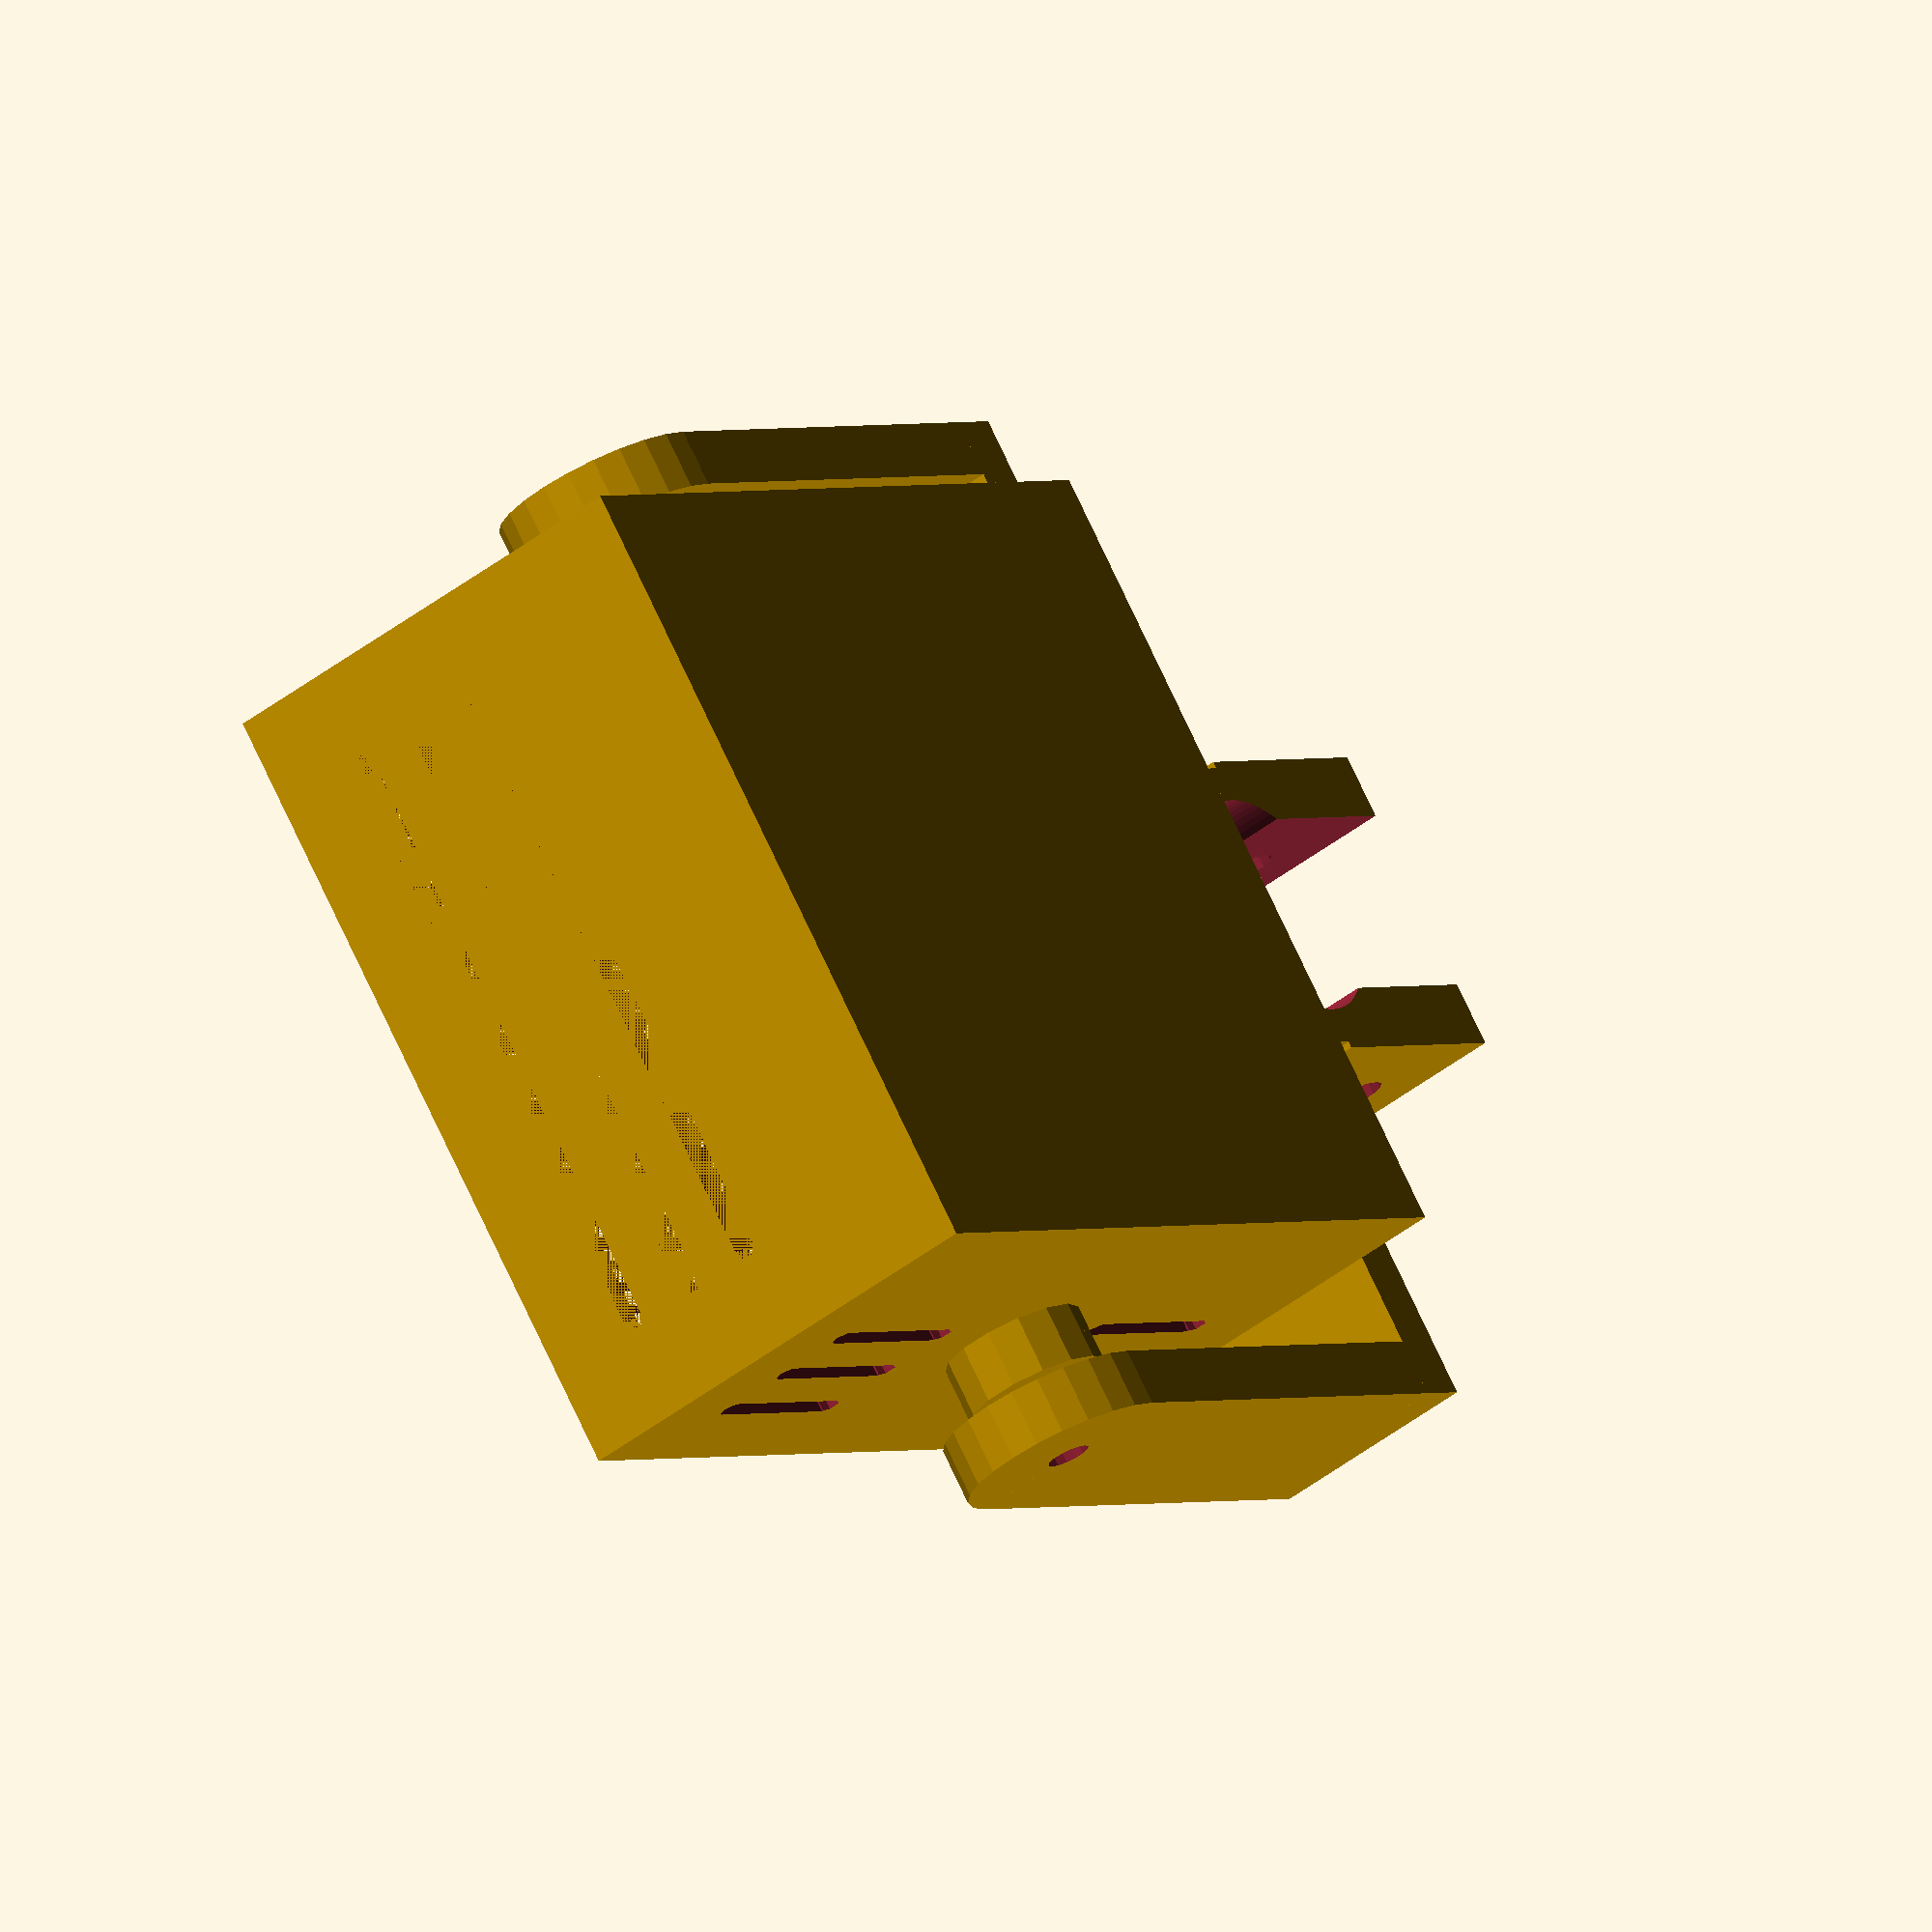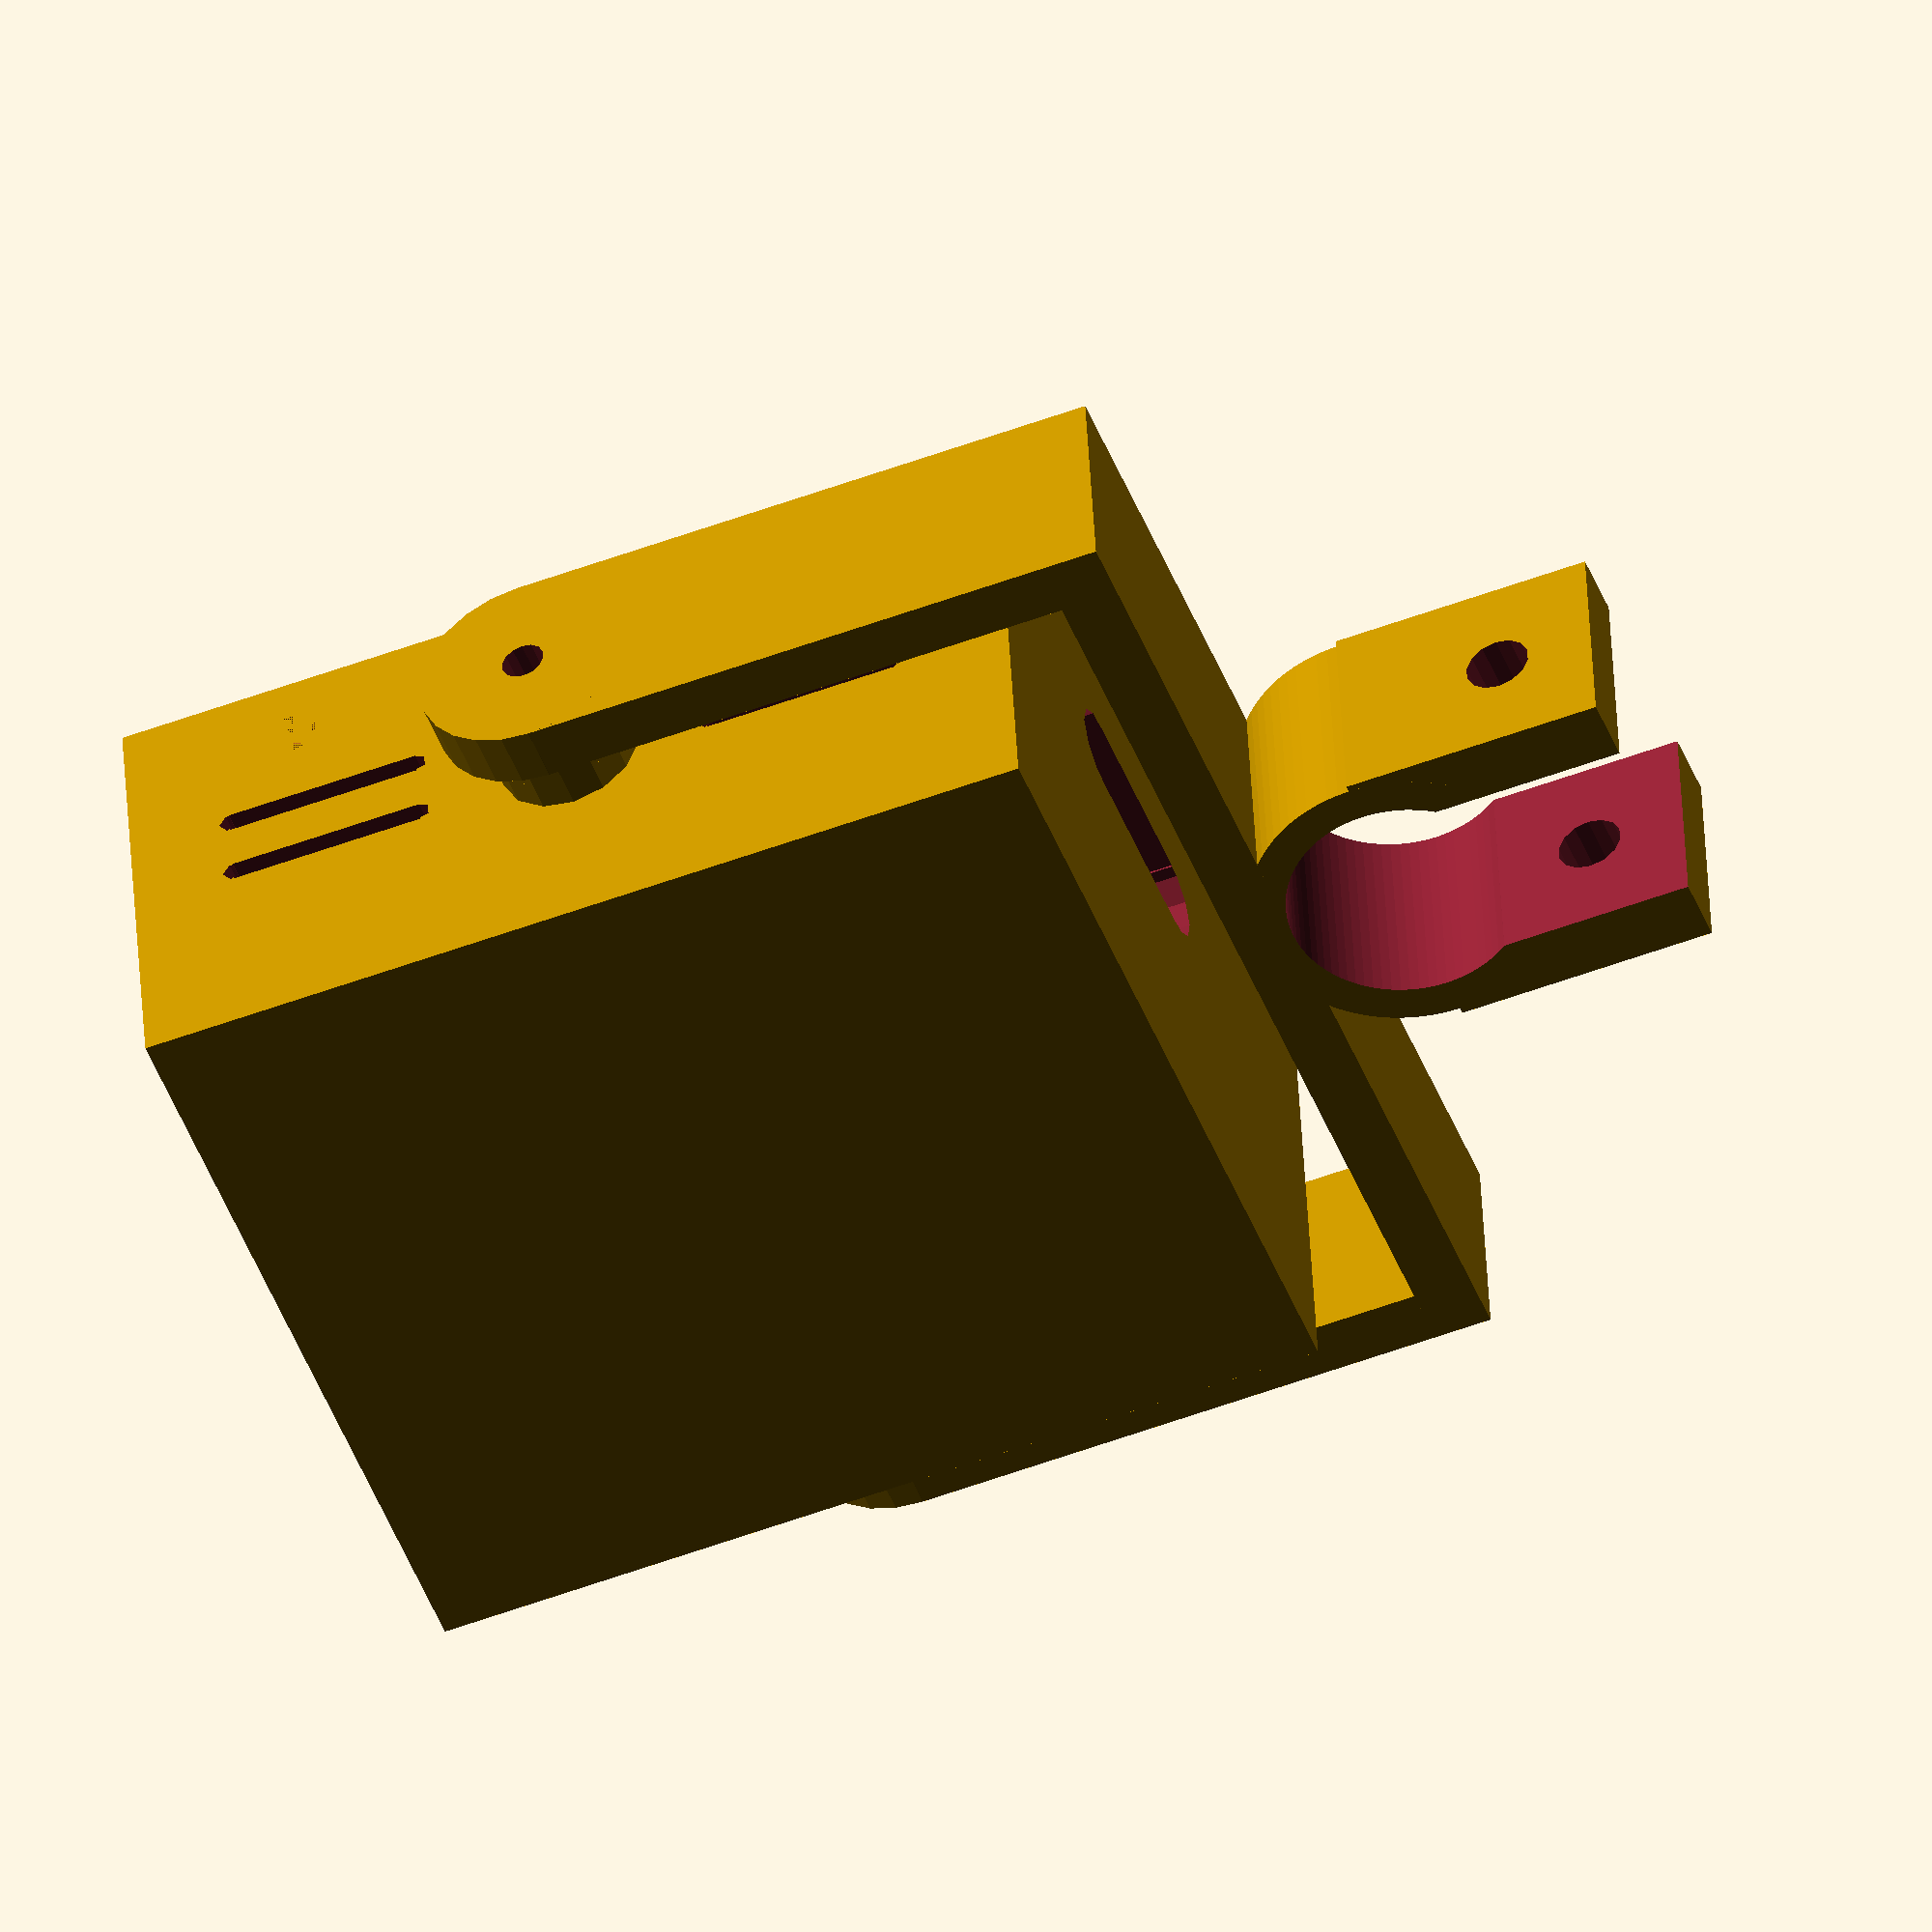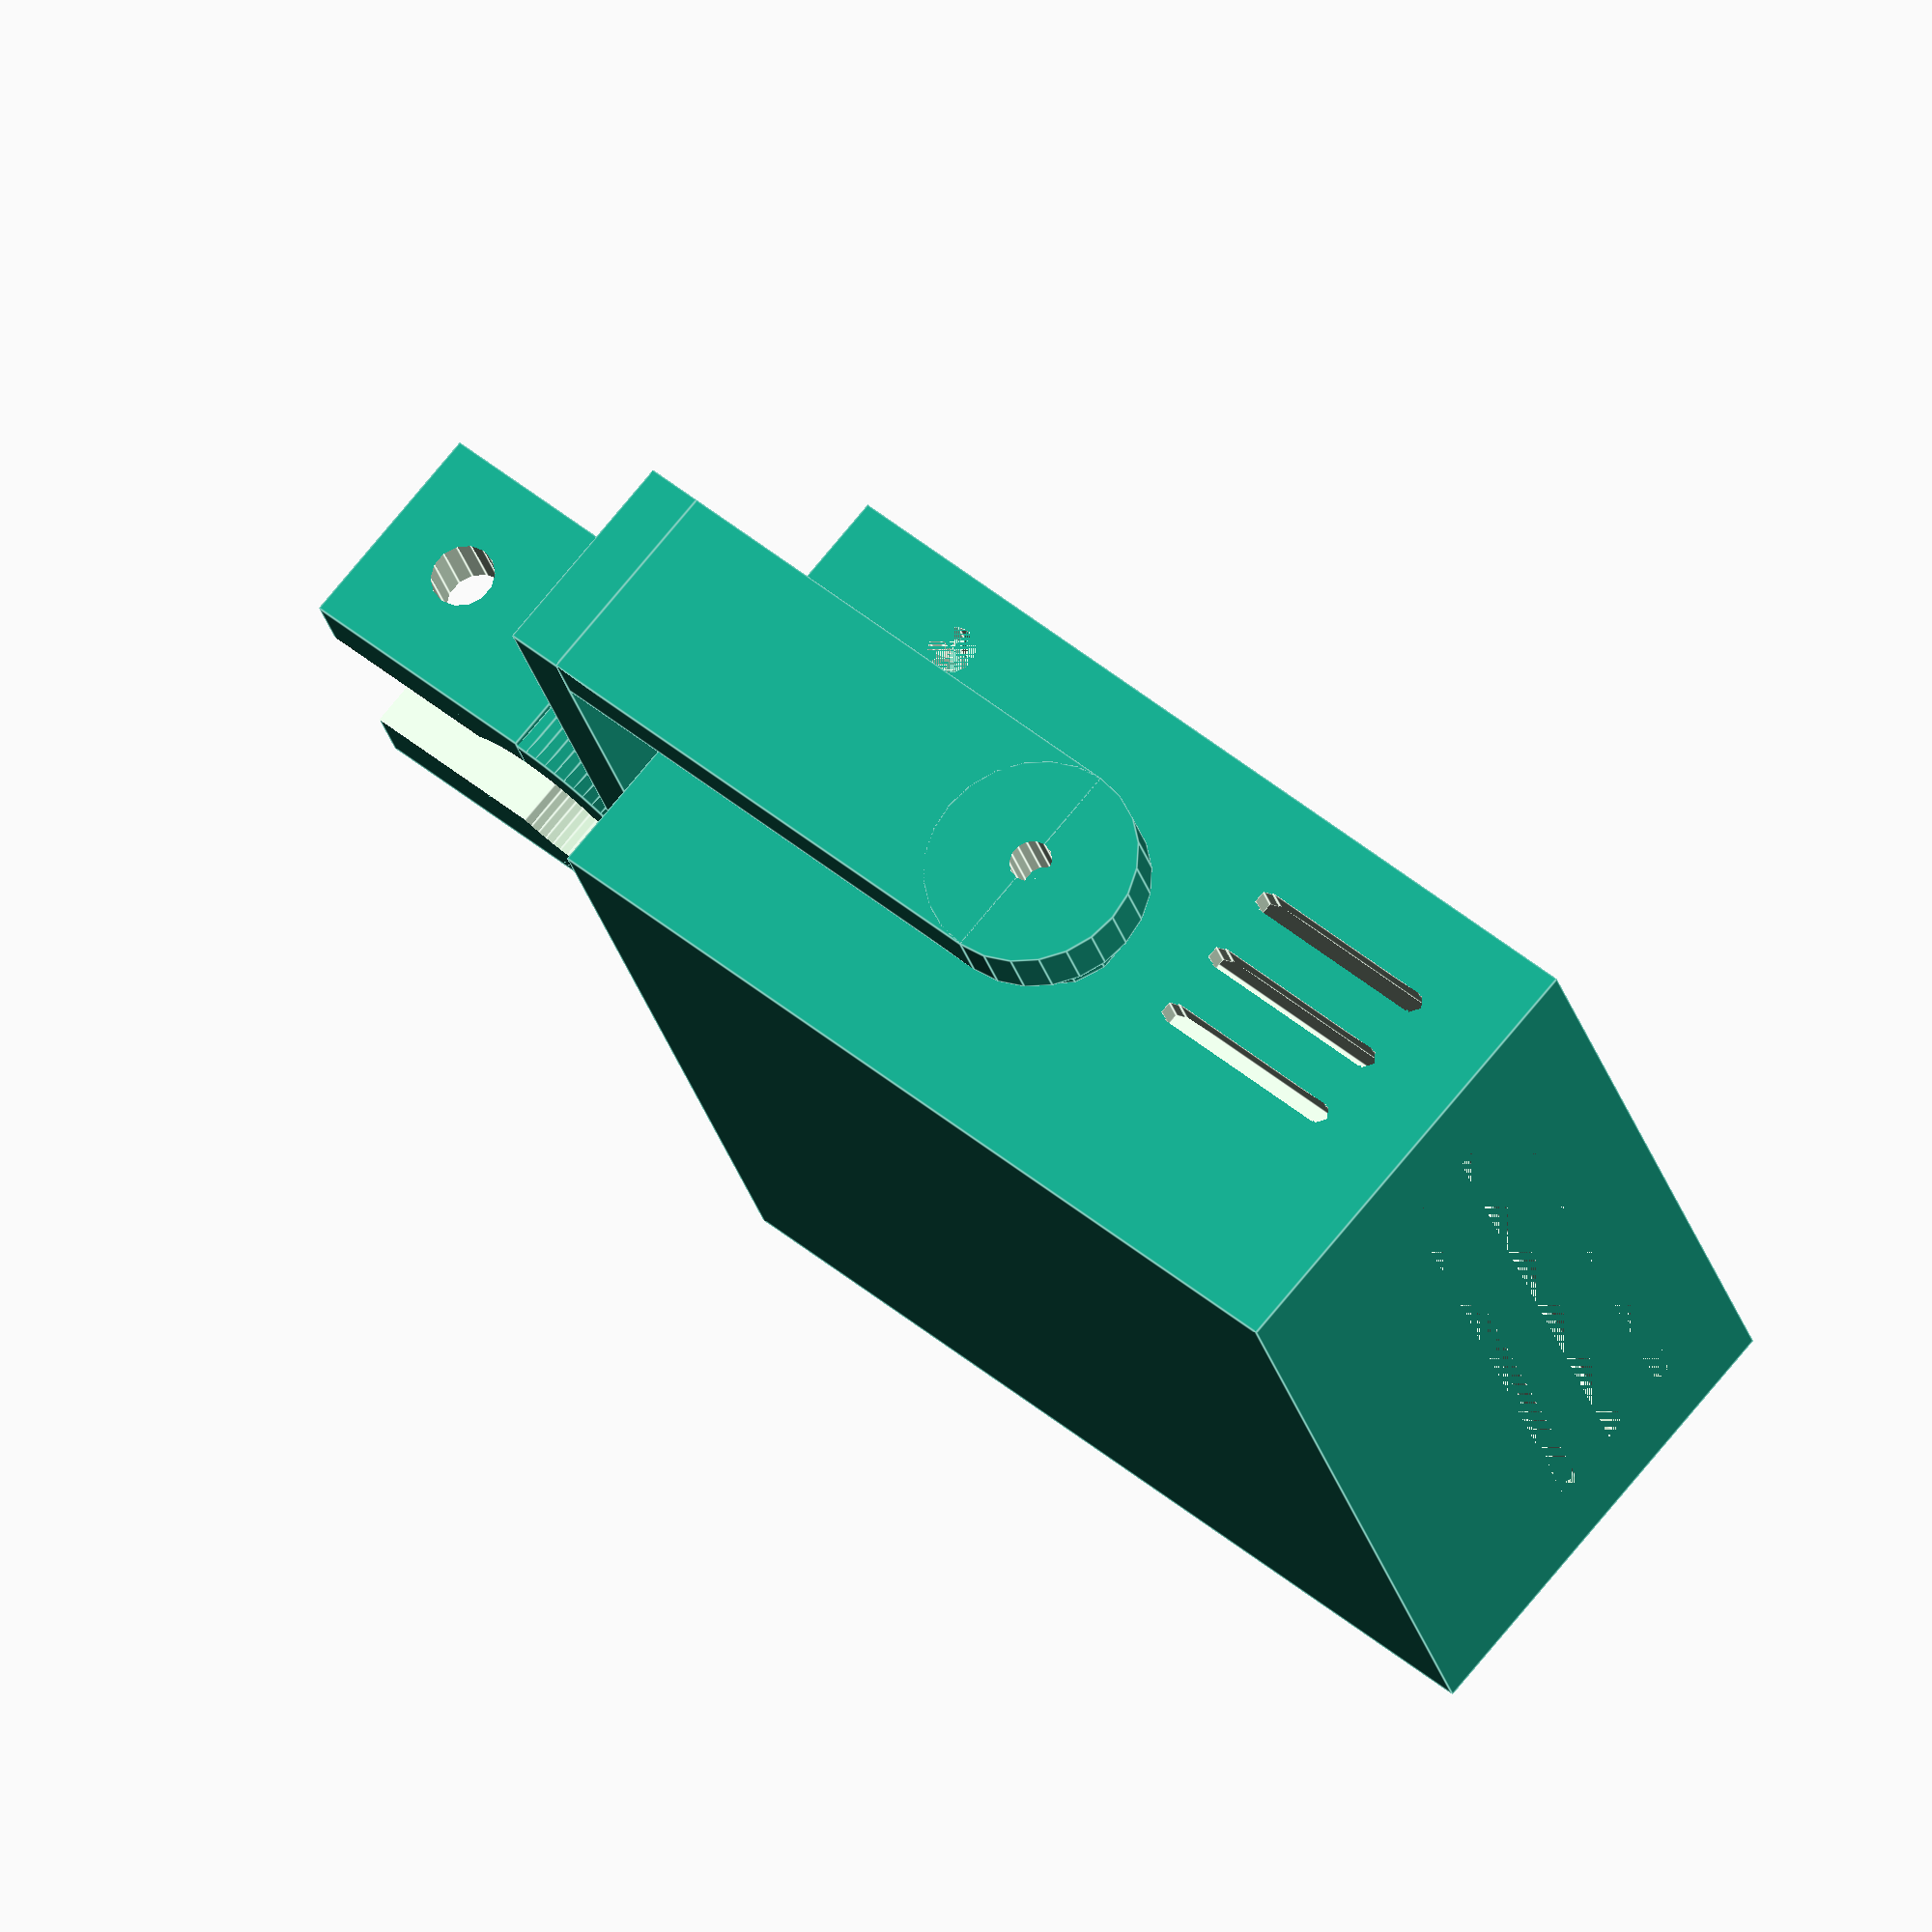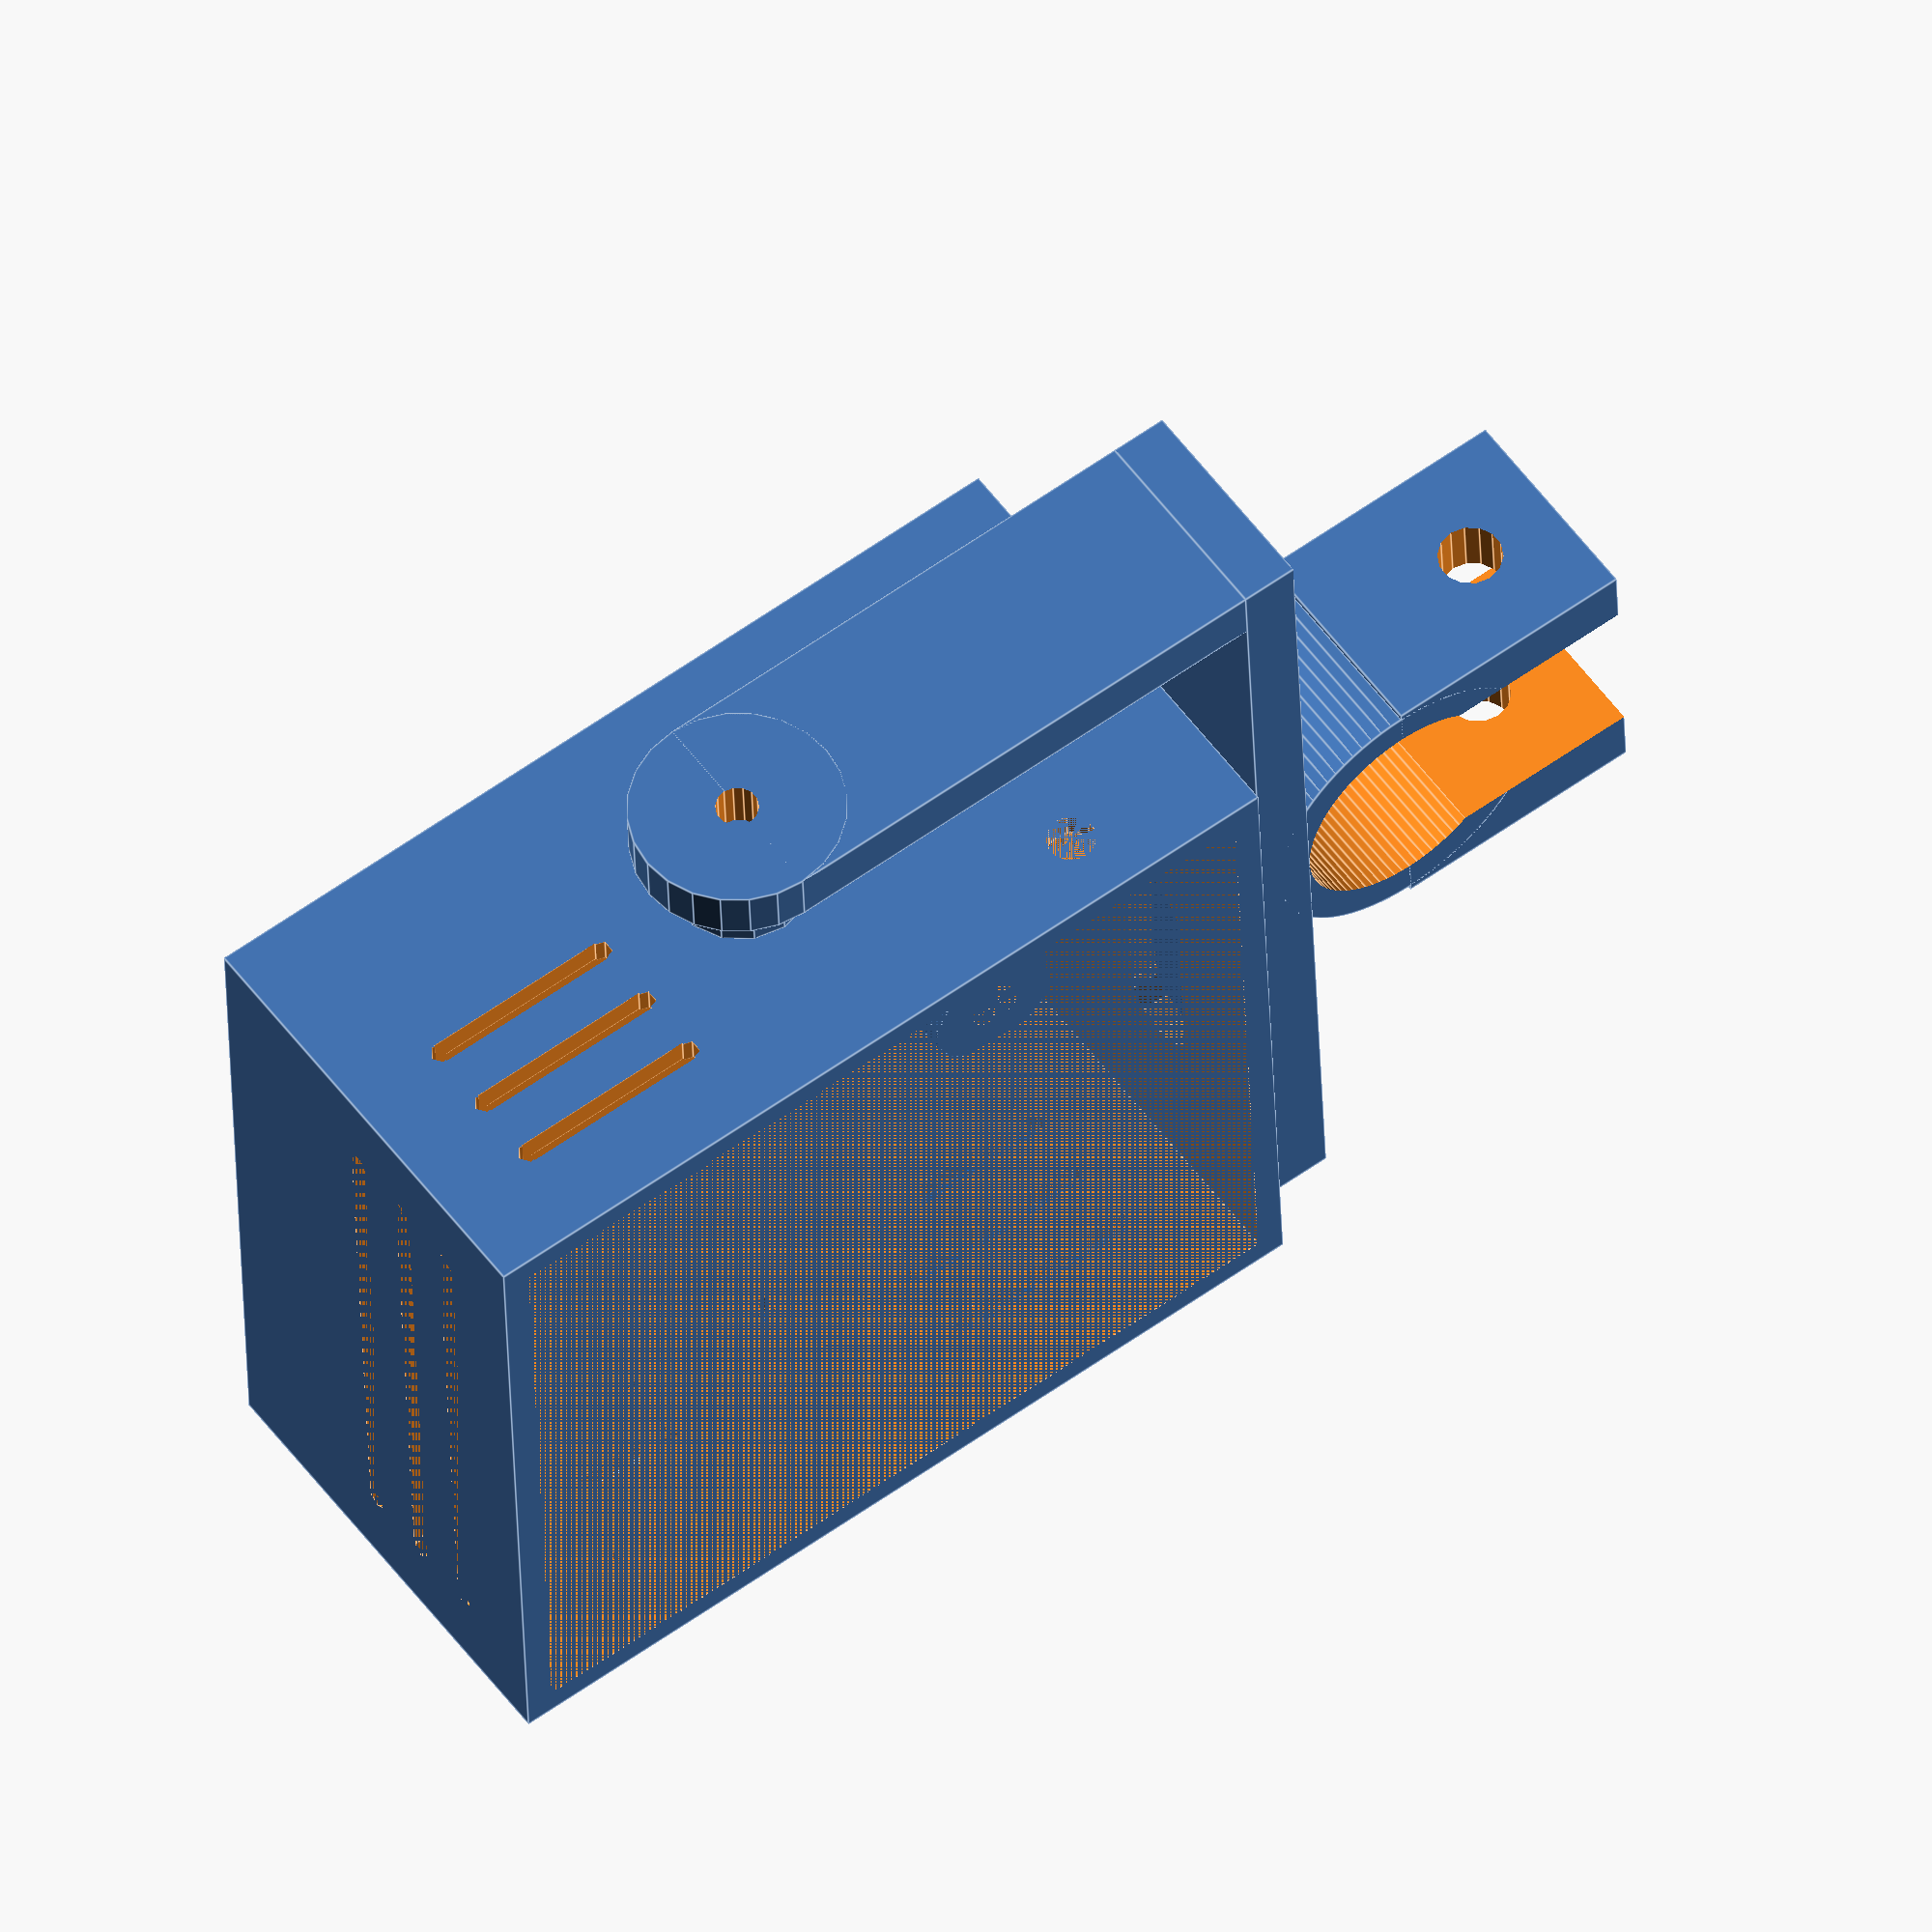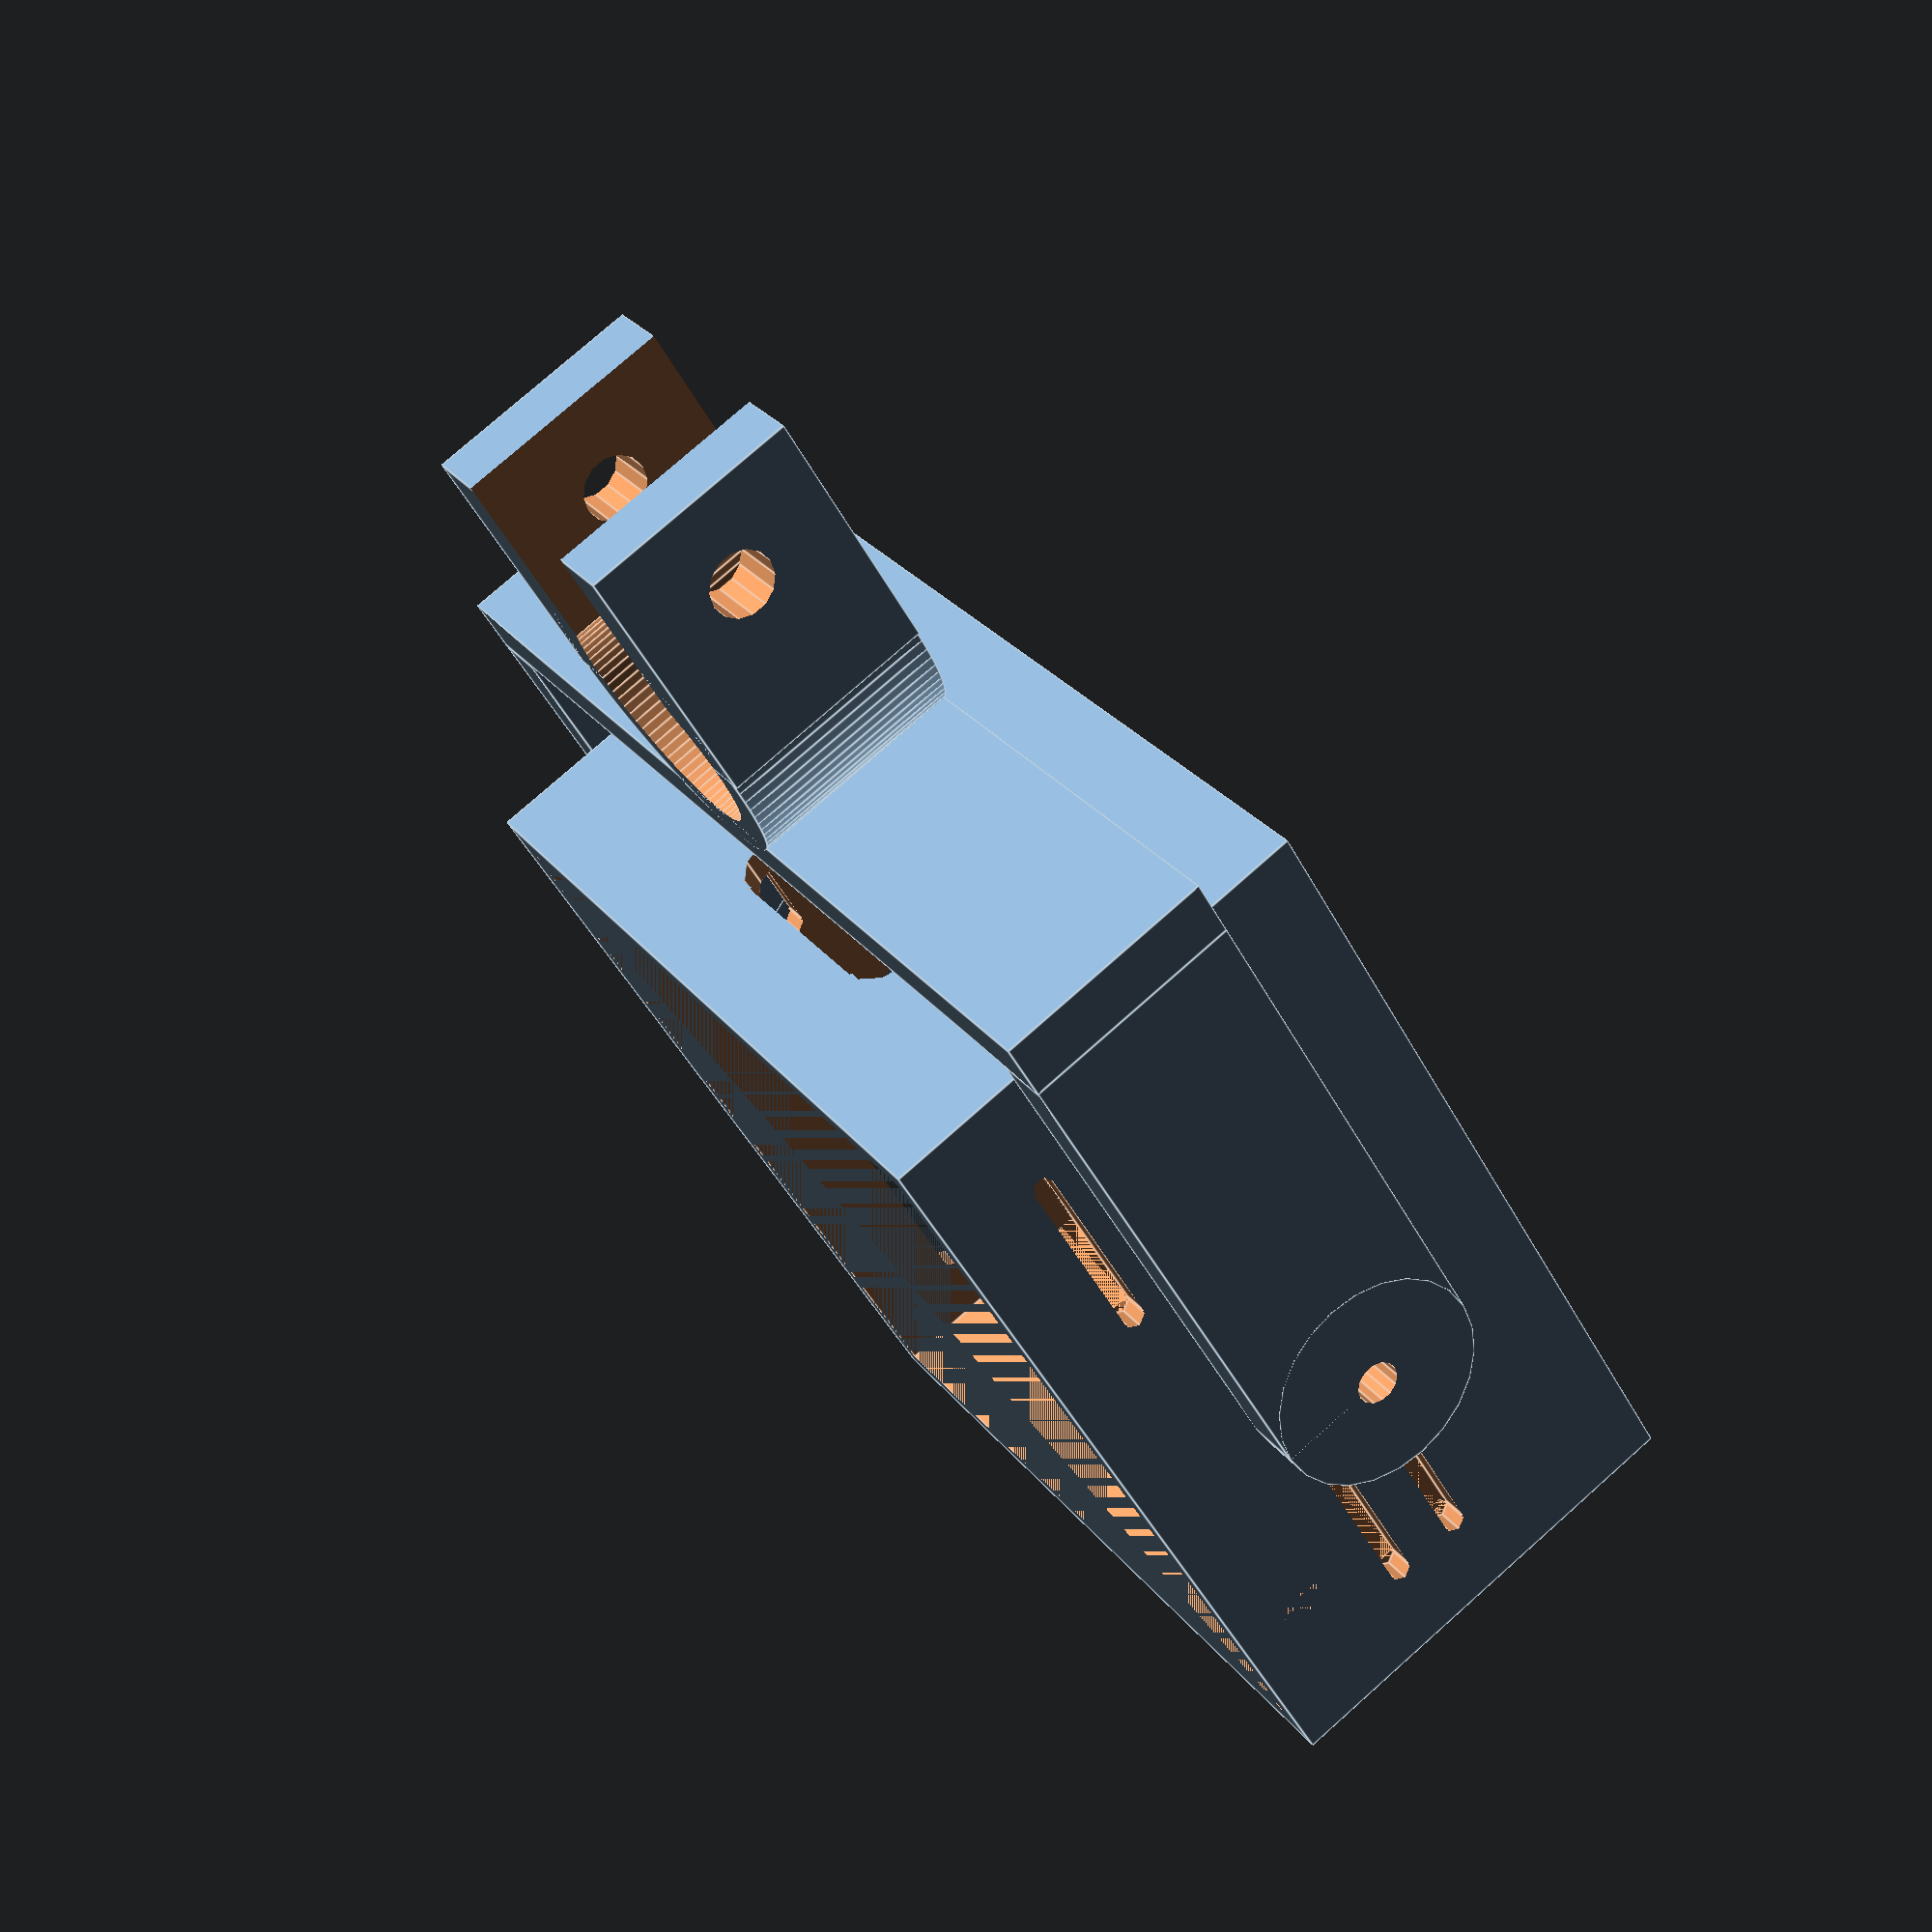
<openscad>
shaftDiameter = 16.1;
clampWidth = 15 ;
clampThickness = 2.5 ;
clampLegLengthFromShaft = 10 ;
clampLegThickness = clampThickness + 2 ; // default is 'clampThickness' to keep it the same thickness as the clamp
clampLegGap = 13 ;
clampToClampScrewCenter = (clampLegLengthFromShaft - clampThickness) / 2 - 3 ; //using '(clampLegLengthFromShaft - clampThickness) / 2' nearly centres this hole on the clamp leg
clampScrewDiameter = 4.5 ;
shaftToMountPlate = 0 ;
mountPlateThickness = 5 ;
mountPlateLength = 38 ;
mountHoleSpacing = 30 ;
mountHoleDiameter = 3.5 ;
screwHoleSmoothness = 14 ; //6 = printable vertically. Applies to mount plate screw holes and clamp leg screw holes
clampSmoothness = 80 ;

sensorLength = 50.8;
sensorWidth = 57.2;
sensorBorder = 1.0;
sensorMount1HorzOffset = 3.17 + sensorBorder;
sensorMount1VertOffset = 53.98 + sensorBorder;
sensorMount2HorzOffset = 47.62 + sensorBorder;
sensorMount2VertOffset = 3.18 + sensorBorder;

boardHeight = 25.0;

pocketDiameter = 4.0;
pocketHeight = 4.0;
pocketWallThickness = 3.0;
pocketOuterDiameter = pocketDiameter+pocketWallThickness*2;

caseInnerLength = sensorLength + sensorBorder*2;;
caseInnerWidth = sensorWidth + sensorBorder*2;
caseInnerHeight = boardHeight + pocketWallThickness;

caseWallThickness = 2;
caseLength = caseInnerLength + caseWallThickness*2;
caseWidth = caseInnerWidth + caseWallThickness*2;
caseHeight = caseInnerHeight + caseWallThickness*2;

cableHoleWidth = 14.0;
cableHoleHeight = 6.0;

caseTiltAngle = 0;

clampBaseWidth = 4;
clampBaseLength = caseLength + clampBaseWidth*2 + pocketHeight*2 + 2;
clampBaseHeight = clampWidth;

pivotArmLength = caseWidth/2 + 5.5;
pivotArmWidth = clampBaseWidth;
pivotArmHeight = clampWidth;
pivotArmHoleDiameter = 3.0;

screwHoleDiameter = 3.5;
heatInsertDiameter = 2.0;

endVentHeight = 1.5;
endVentWidth = caseInnerWidth-15;
sideVentHeight = endVentHeight;
sideLongVentWidth = 15;
sideShortVentWidth = 10;

co2Mount();

module co2Mount() {
    union() {
		armAssembly();
        case();
		//lid();
    }
}

module armAssembly() {
	translate([0, -(shaftDiameter/2), 0])
		clamp();
	clampBase();
	pivotArm(-(clampBaseLength/2-pivotArmWidth/2));
	pivotArm(clampBaseLength/2-pivotArmWidth/2);
}

module lid() {
	translate([-caseLength/2,caseWidth+clampBaseWidth+pivotArmLength-caseWidth/2,-caseHeight/2+clampWidth/2-10])
	rotate([180,0,0])
	union() {
		// Lid
		cube([caseLength, caseWidth, caseWallThickness], center=false);
		//Screw Pocket
		translate([caseWallThickness, caseWidth-12, -pocketDiameter/2-pocketWallThickness])
			rotate([0,90,0])
				insertPocketWithArm();
		translate([caseLength-pocketHeight-caseWallThickness, 12, -pocketDiameter/2-pocketWallThickness])
			rotate([0,90,0])
				insertPocketWithArm();
	}
}

module case() {
    //The next 3 lines are used to create the tilt of the case
    translate([0, pivotArmLength+clampBaseWidth, +clampBaseHeight/2])
    rotate([caseTiltAngle,0,0])
    translate([0, -pivotArmLength-clampBaseWidth, -clampBaseHeight/2])
    
    translate([0, 0, clampBaseHeight/2])
        translate([-caseLength/2, clampBaseWidth+pivotArmLength-caseWidth/2,-caseHeight/2])
            union() {
                difference() {
                    // Outside cube of case
                    cube([caseLength, caseWidth, caseHeight], false);
                    // Inside cube of case
                    translate([caseWallThickness, caseWallThickness,0])
                        cube([caseInnerLength, caseInnerWidth, caseInnerHeight], false);
					//Pocket Holes
					rotate([0,90,0])
						translate([-caseHeight/2,caseWidth/2,0])
							cylinder(d=heatInsertDiameter, h=caseWallThickness+0.1, center=false, $fn=screwHoleSmoothness);
					rotate([0,90,0])
						translate([-caseHeight/2,caseWidth/2,caseLength-caseWallThickness])
							cylinder(d=heatInsertDiameter, h=caseWallThickness+0.1, center=false, $fn=screwHoleSmoothness);
					// Wire Passage 1
                    translate([caseLength/2-cableHoleWidth/2, caseWallThickness+0.1, caseHeight/3])
                        rotate([90,0,0])
                            roundedSlot(height=cableHoleHeight, width=cableHoleWidth+cableHoleHeight, depth=caseWallThickness+0.2);
                    // Wire Passage 2
                    //translate([caseLength/2-cableHoleWidth/2, caseWidth+0.1, caseHeight/3])
                    //    rotate([90,0,0])
                    //        roundedSlot(height=cableHoleHeight, width=cableHoleWidth, depth=caseWallThickness+0.2);
					// Lid Screw Hole
					translate([0, 12, pocketOuterDiameter/2])
						rotate([0,90,0])
							cylinder(d=screwHoleDiameter, h=caseWallThickness, $fn=screwHoleSmoothness);
					// Lid Screw Hole
					translate([caseLength-caseWallThickness, caseWidth-12, pocketOuterDiameter/2])
						rotate([0,90,0])
							cylinder(d=screwHoleDiameter, h=caseWallThickness, $fn=screwHoleSmoothness);
					// End Vents
					translate([caseLength/2-endVentWidth/2, caseWidth, caseHeight-15])
						rotate([90,0,0])
							roundedSlot(height=endVentHeight, width=endVentWidth, depth=caseWallThickness+0.1);
					translate([caseLength/2-endVentWidth/2, caseWidth, caseHeight-20])
						rotate([90,0,0])
							roundedSlot(height=endVentHeight, width=endVentWidth, depth=caseWallThickness+0.1);
					translate([caseLength/2-endVentWidth/2, caseWidth, caseHeight-25])
						rotate([90,0,0])
							roundedSlot(height=endVentHeight, width=endVentWidth, depth=caseWallThickness+0.1);
					// Side Vents
					translate([-0.1,caseLength-sideLongVentWidth,caseHeight-15])
						rotate([90,0,90])
							roundedSlot(height=sideVentHeight, width=sideLongVentWidth, depth=caseWallThickness+0.2);
					translate([-0.1,caseLength-sideLongVentWidth,caseHeight-20])
						rotate([90,0,90])
							roundedSlot(height=sideVentHeight, width=sideLongVentWidth, depth=caseWallThickness+0.2);
					translate([-0.1,caseLength-sideLongVentWidth,caseHeight-25])
						rotate([90,0,90])
							roundedSlot(height=sideVentHeight, width=sideLongVentWidth, depth=caseWallThickness+0.2);
					translate([-0.1,sideLongVentWidth/2,caseHeight-15])
						rotate([90,0,90])
							roundedSlot(height=sideVentHeight, width=sideLongVentWidth, depth=caseWallThickness+0.2);
					translate([-0.1,sideLongVentWidth/2,caseHeight-20])
						rotate([90,0,90])
							roundedSlot(height=sideVentHeight, width=sideLongVentWidth, depth=caseWallThickness+0.2);
					// Side Vents
					translate([caseInnerLength+caseWallThickness,caseLength-sideLongVentWidth,caseHeight-15])
						rotate([90,0,90])
							roundedSlot(height=sideVentHeight, width=sideLongVentWidth, depth=caseWallThickness+0.1);
					translate([caseInnerLength+caseWallThickness,caseLength-sideLongVentWidth,caseHeight-20])
						rotate([90,0,90])
							roundedSlot(height=sideVentHeight, width=sideLongVentWidth, depth=caseWallThickness+0.1);
					translate([caseInnerLength+caseWallThickness,sideLongVentWidth/2,caseHeight-15])
						rotate([90,0,90])
							roundedSlot(height=sideVentHeight, width=sideLongVentWidth, depth=caseWallThickness+0.1);
					translate([caseInnerLength+caseWallThickness,sideLongVentWidth/2,caseHeight-20])
						rotate([90,0,90])
							roundedSlot(height=sideVentHeight, width=sideLongVentWidth, depth=caseWallThickness+0.1);
					translate([caseInnerLength+caseWallThickness,sideLongVentWidth/2,caseHeight-25])
						rotate([90,0,90])
							roundedSlot(height=sideVentHeight, width=sideLongVentWidth, depth=caseWallThickness+0.1);
                }
				// Pivot Point 1
				translate([-pocketHeight+caseWallThickness, caseWidth/2, caseHeight/2])
					rotate([0,90,0])
						insertPocket(height=pocketHeight-caseWallThickness);
				translate([-pocketHeight, caseWidth/2, caseHeight/2])
					rotate([0,90,0])
						insertPocket(diameter=pocketDiameter-1, height=caseWallThickness, wallThickness=pocketWallThickness+0.5);
				// Pivot Point 2
				translate([caseLength, caseWidth/2, caseHeight/2])
					rotate([0,90,0])
						insertPocket(height=pocketHeight-caseWallThickness);
				translate([caseLength+pocketHeight-caseWallThickness, caseWidth/2, caseHeight/2])
					rotate([0,90,0])
						insertPocket(diameter=pocketDiameter-1, height=caseWallThickness, wallThickness=pocketWallThickness+0.5);
                // Sensor Mount Point 1
                translate([caseWallThickness+sensorMount1HorzOffset, caseWallThickness+sensorMount1VertOffset, caseInnerHeight-pocketHeight])
                    rotate([0,0,0])
                        insertPocket();
                // Sensor Mount Point 2
                translate([caseWallThickness+sensorMount2HorzOffset, caseWallThickness+sensorMount2VertOffset, caseInnerHeight-pocketHeight])
                    rotate([0,0,0])
                        insertPocket();
				// Sensor Support
				translate([caseWallThickness+sensorMount1HorzOffset, caseWallThickness+sensorMount2VertOffset, caseInnerHeight-pocketHeight])
					rotate([0,0,0])
				        cylinder(d=pocketOuterDiameter, h=pocketHeight, center=false, $fn=screwHoleSmoothness);
				// Sensor Support
				translate([caseWallThickness+sensorMount2HorzOffset, caseWallThickness+sensorMount1VertOffset, caseInnerHeight-pocketHeight])
					rotate([0,0,0])
				        cylinder(d=pocketOuterDiameter, h=pocketHeight, center=false, $fn=screwHoleSmoothness);
            }
}

module roundedSlot(height=1, width=3, depth=1) {
    union() {
        rotate([0,0,0])
            translate([height/2,0,0])
                cylinder(h=depth, r=height/2, center=false);
        rotate([0,0,0])
            translate([width-height/2,0,0])
                cylinder(h=depth, r=height/2, center=false);
        rotate([0,0,0])
            translate([height/2,-height/2,0])
                cube([width-height, height, depth]);
    }
}

module insertPocket(diameter=pocketDiameter, height=pocketHeight, wallThickness=pocketWallThickness) {
    difference() {
        cylinder(d=diameter+wallThickness*2, h=height, center=false, $fn=screwHoleSmoothness);
        cylinder(d=diameter, h=height, center=false, $fn=screwHoleSmoothness);
    }
}

module insertPocketWithArm() {
    difference() {
		union() {
			translate([-pocketOuterDiameter/2, -pocketOuterDiameter/2, 0])
				cube([pocketOuterDiameter/2, pocketOuterDiameter, pocketHeight]);
	        cylinder(d=pocketDiameter+pocketWallThickness*2, h=pocketHeight, center=false, $fn=screwHoleSmoothness);
		}
        cylinder(d=pocketDiameter, h=pocketHeight, center=false, $fn=screwHoleSmoothness);
    }
}

module pivotArm(offset=0) {
    translate([offset, clampBaseWidth,0])
        difference() {
            union() {
                rotate([0,0,90])
                    translate([0,-pivotArmWidth/2,0])
                        cube([pivotArmLength, pivotArmWidth, pivotArmHeight], false);
                rotate([0,90,0])
                    translate([-pivotArmHeight/2, pivotArmLength, -pivotArmWidth/2])
                        cylinder(h=pivotArmWidth, r=pivotArmHeight/2, center=false);
            }
            translate([-pivotArmHeight/2, pivotArmLength, pivotArmHeight/2])
            rotate([0,90,0])
                cylinder(d=pivotArmHoleDiameter, h=pivotArmHeight, center=false, $fn=screwHoleSmoothness);
        }
}

module clampBase() {
    rotate([])
        translate([-clampBaseLength/2,0,0])
            cube([clampBaseLength, clampBaseWidth, clampBaseHeight], false);
}

module clampWithMountPlate(){
	union(){
		clamp();
        plate();
	}
}

module plate(){
    translate([0,shaftDiameter / 2 + shaftToMountPlate + mountPlateThickness / 2,clampWidth / 2])
        difference(){
            cube([mountPlateLength,mountPlateThickness,clampWidth], center = true);
            translate([-mountHoleSpacing / 2,0,0]) rotate([90,0,0]) cylinder(r = mountHoleDiameter / 2, h = mountPlateThickness + 2, center = true, $fn = screwHoleSmoothness);
            translate([mountHoleSpacing / 2,0,0]) rotate([90,0,0]) cylinder(r = mountHoleDiameter / 2, h = mountPlateThickness + 2, center = true, $fn = screwHoleSmoothness);
        }
}

module clamp(){
	difference(){
		union(){
			cylinder(r = shaftDiameter / 2 + clampThickness, h = clampWidth, $fn = clampSmoothness);
			translate([0,-(shaftDiameter / 2 + clampLegLengthFromShaft) / 2,clampWidth / 2]) cube([clampLegThickness * 2 + clampLegGap, shaftDiameter / 2 + clampLegLengthFromShaft,clampWidth], center = true);
		}
			translate([0,0,-1]) cylinder(r = shaftDiameter / 2,h = clampWidth + 2, $fn = clampSmoothness);			
			translate([0, -(shaftDiameter / 4 + clampLegLengthFromShaft ) + 0.1, clampWidth / 2]) cube([clampLegGap, shaftDiameter / 2 + clampLegLengthFromShaft * 2, clampWidth + 2], center = true);
			translate([0, -(shaftDiameter / 2 + clampThickness + clampToClampScrewCenter ), clampWidth / 2]) rotate([0, 90, 0]) cylinder(r = clampScrewDiameter / 2, h = clampLegThickness * 2 + clampLegGap + 2,center = true, $fn = screwHoleSmoothness);
	}
}
</openscad>
<views>
elev=227.1 azim=49.8 roll=229.0 proj=o view=wireframe
elev=319.0 azim=249.1 roll=357.2 proj=o view=wireframe
elev=284.9 azim=72.4 roll=39.4 proj=o view=edges
elev=303.4 azim=92.1 roll=143.8 proj=o view=edges
elev=282.0 azim=222.0 roll=228.5 proj=p view=edges
</views>
